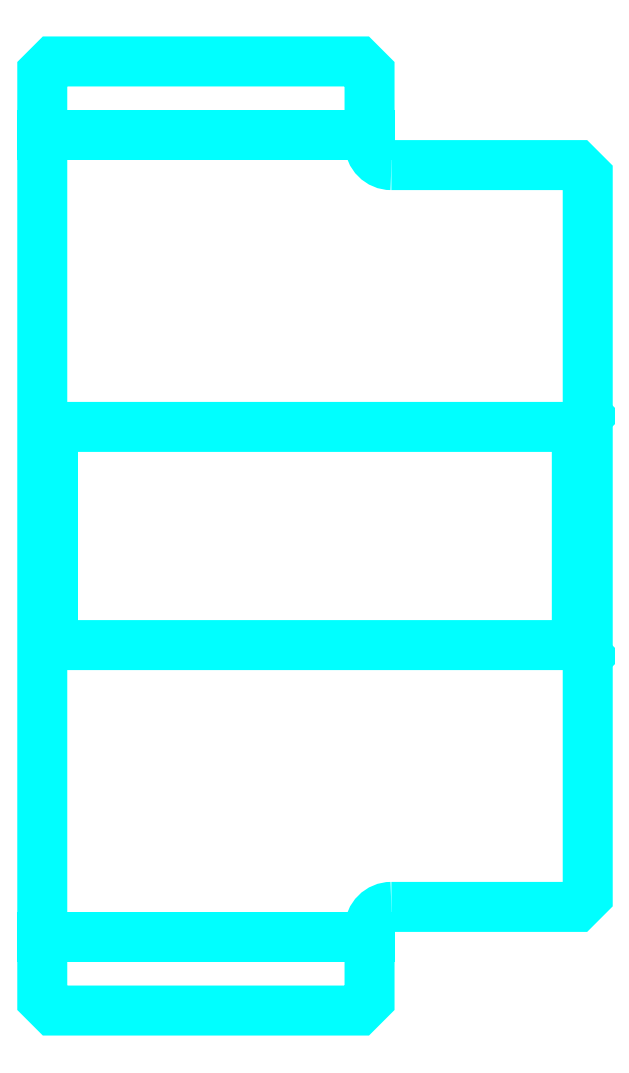
<metadata>
{"format":"dxf","ext":"dxf","renderer":"ezdxf+matplotlib","layout":"modelspace","background":"white","min_lineweight":24,"dpi":150}
</metadata>
<code>
0
SECTION
2
ENTITIES
0
LINE
8
0
10
103.9
20
122.9
30
0
11
118.9
21
122.9
31
0
0
LINE
8
0
10
103.9
20
86.16
30
0
11
118.9
21
86.16
31
0
0
LINE
8
0
10
128.4
20
99.53
30
0
11
128.9
21
99.03
31
0
0
LINE
8
0
10
128.4
20
109.5
30
0
11
128.9
21
110
31
0
0
LINE
8
0
10
104.4
20
109.5
30
0
11
104.4
21
99.53
31
0
0
POLYLINE
8
0
66
1
10
0
20
0
30
0
70
2
0
VERTEX
8
0
10
103.9
20
99.03
30
0
70
0
0
VERTEX
8
0
10
104.4
20
99.53
30
0
70
0
0
VERTEX
8
0
10
128.4
20
99.53
30
0
70
0
0
VERTEX
8
0
10
128.4
20
109.5
30
0
70
0
0
VERTEX
8
0
10
104.4
20
109.5
30
0
70
0
0
VERTEX
8
0
10
103.9
20
110
30
0
70
0
0
SEQEND
8
0
0
ARC
8
0
10
119.9
20
122.5
30
0
40
1
50
180
51
270
0
ARC
8
0
10
119.9
20
86.53
30
0
40
1
50
90
51
180
0
POLYLINE
8
0
66
1
10
0
20
0
30
0
70
2
0
VERTEX
8
0
10
103.9
20
99.03
30
0
70
0
0
VERTEX
8
0
10
103.9
20
83.28
30
0
70
0
0
VERTEX
8
0
10
104.4
20
82.78
30
0
70
0
0
VERTEX
8
0
10
118.4
20
82.78
30
0
70
0
0
VERTEX
8
0
10
118.9
20
83.28
30
0
70
0
0
VERTEX
8
0
10
118.9
20
86.53
30
0
70
0
0
SEQEND
8
0
0
POLYLINE
8
0
66
1
10
0
20
0
30
0
70
2
0
VERTEX
8
0
10
119.9
20
87.53
30
0
70
0
0
VERTEX
8
0
10
128.4
20
87.53
30
0
70
0
0
VERTEX
8
0
10
128.9
20
88.03
30
0
70
0
0
VERTEX
8
0
10
128.9
20
121
30
0
70
0
0
VERTEX
8
0
10
128.4
20
121.5
30
0
70
0
0
VERTEX
8
0
10
119.9
20
121.5
30
0
70
0
0
SEQEND
8
0
0
POLYLINE
8
0
66
1
10
0
20
0
30
0
70
2
0
VERTEX
8
0
10
118.9
20
122.5
30
0
70
0
0
VERTEX
8
0
10
118.9
20
125.8
30
0
70
0
0
VERTEX
8
0
10
118.4
20
126.3
30
0
70
0
0
VERTEX
8
0
10
104.4
20
126.3
30
0
70
0
0
VERTEX
8
0
10
103.9
20
125.8
30
0
70
0
0
VERTEX
8
0
10
103.9
20
99.03
30
0
70
0
0
SEQEND
8
0
0
ENDSEC
0
EOF

</code>
